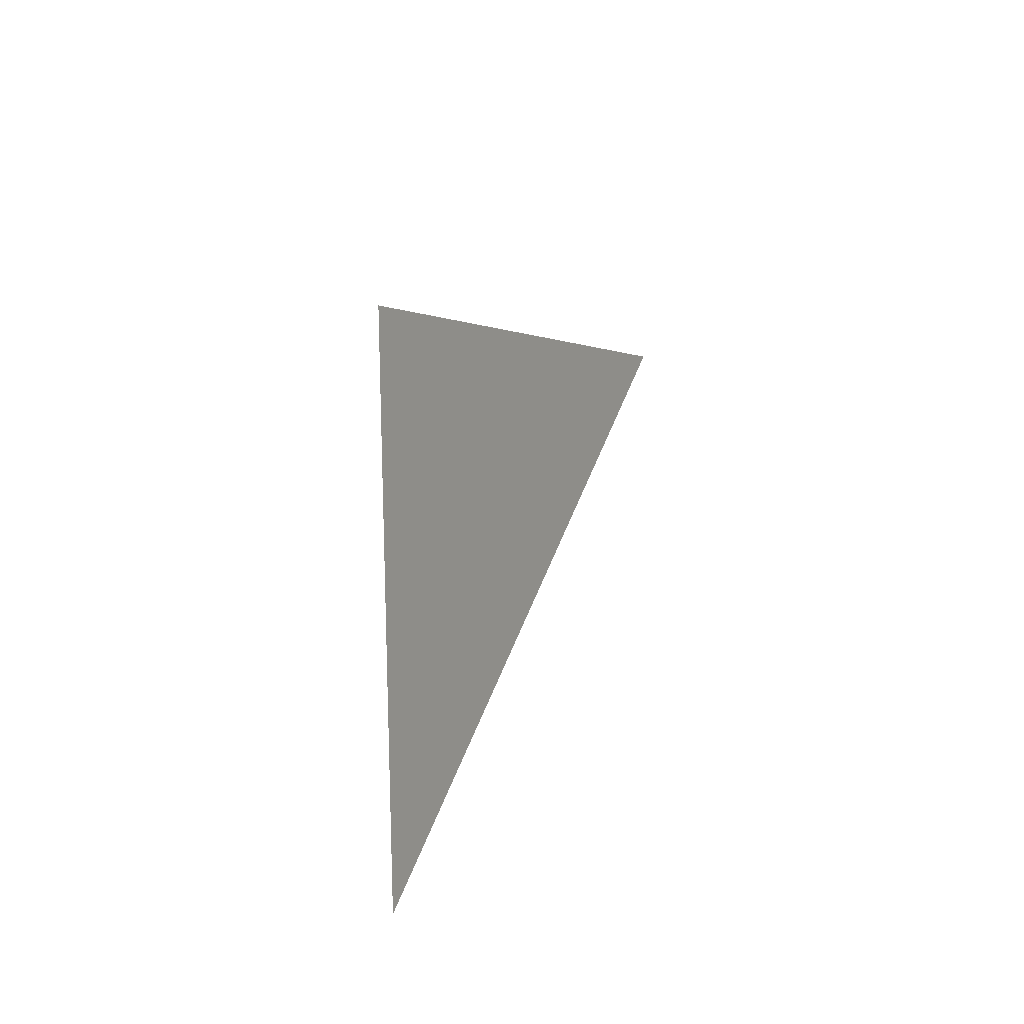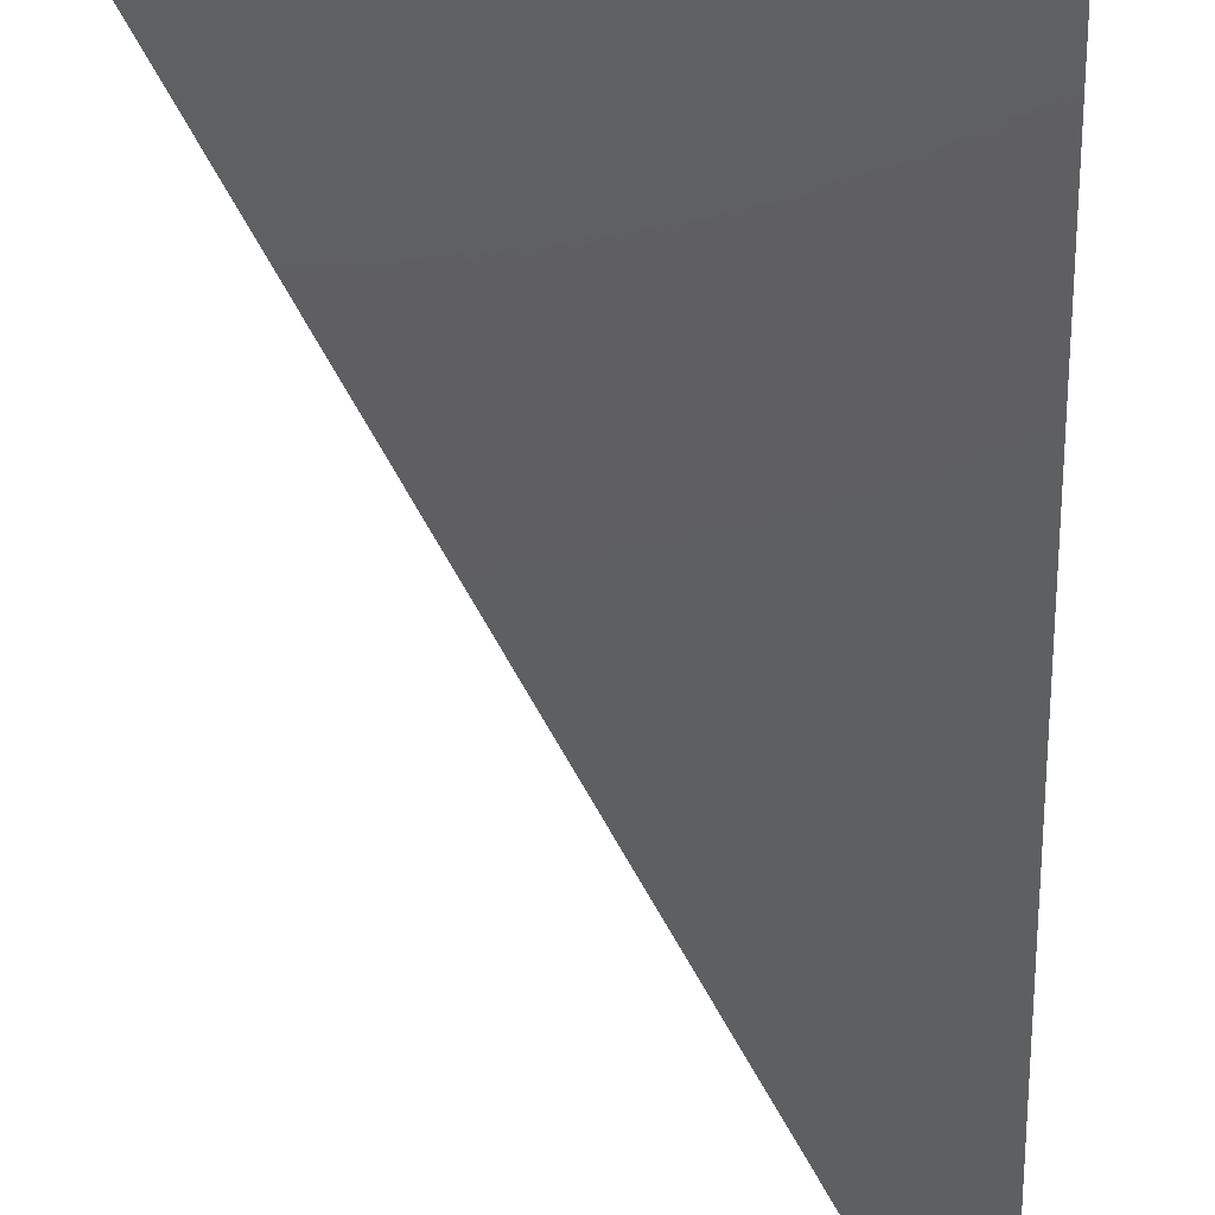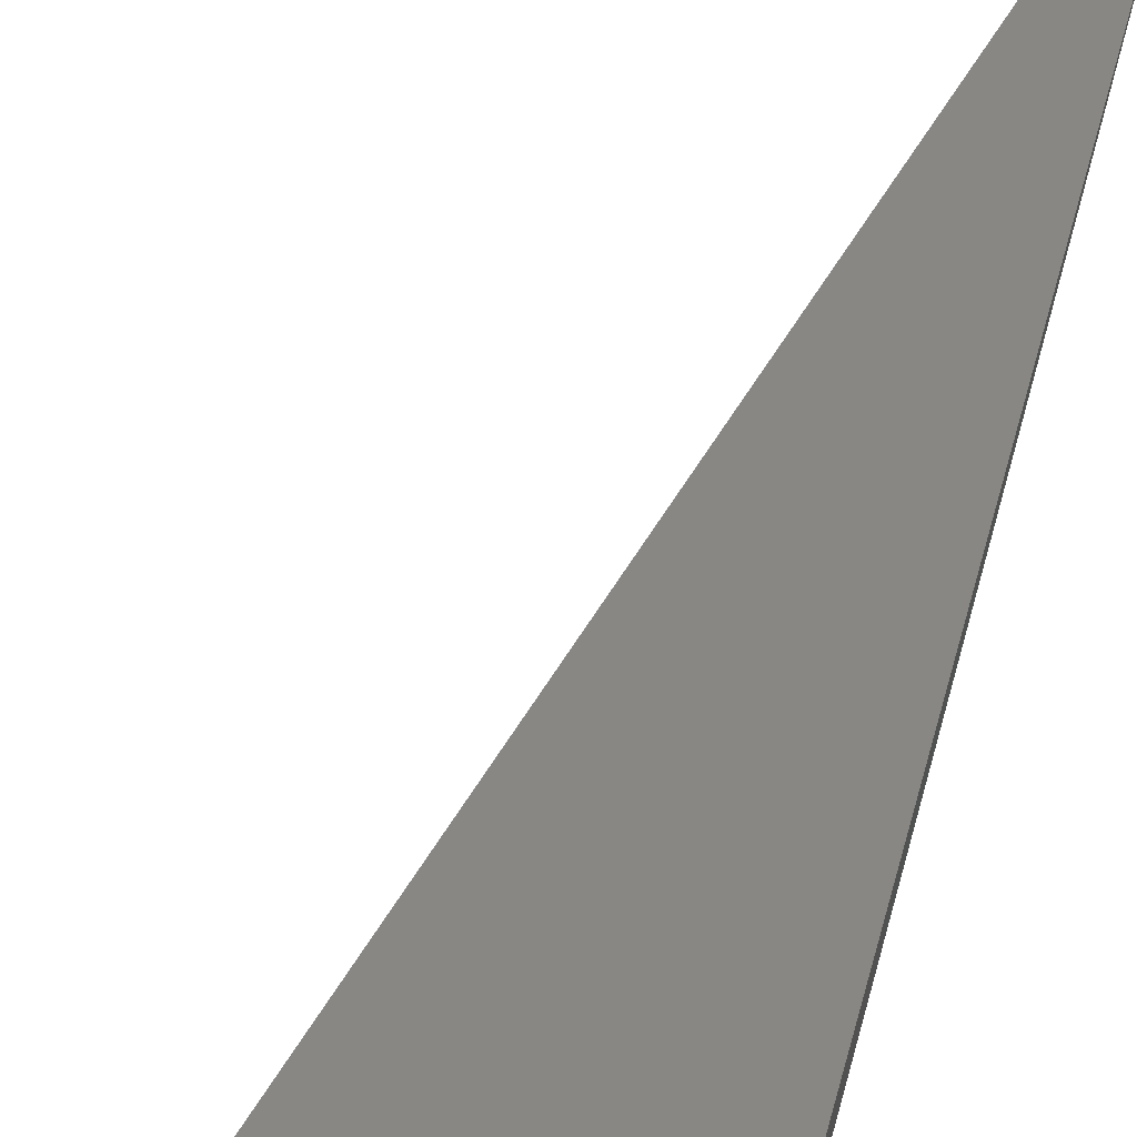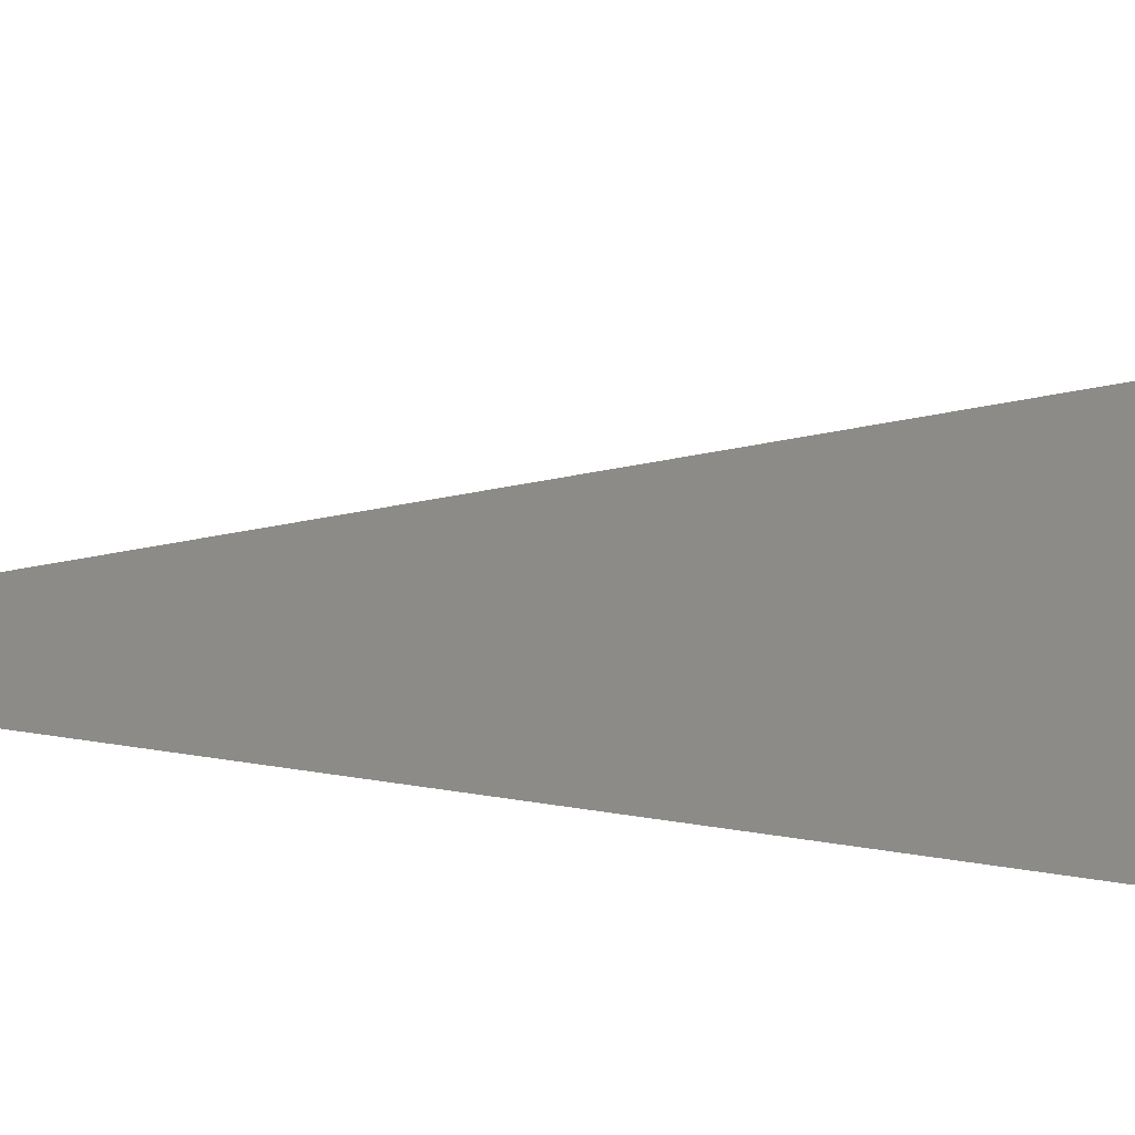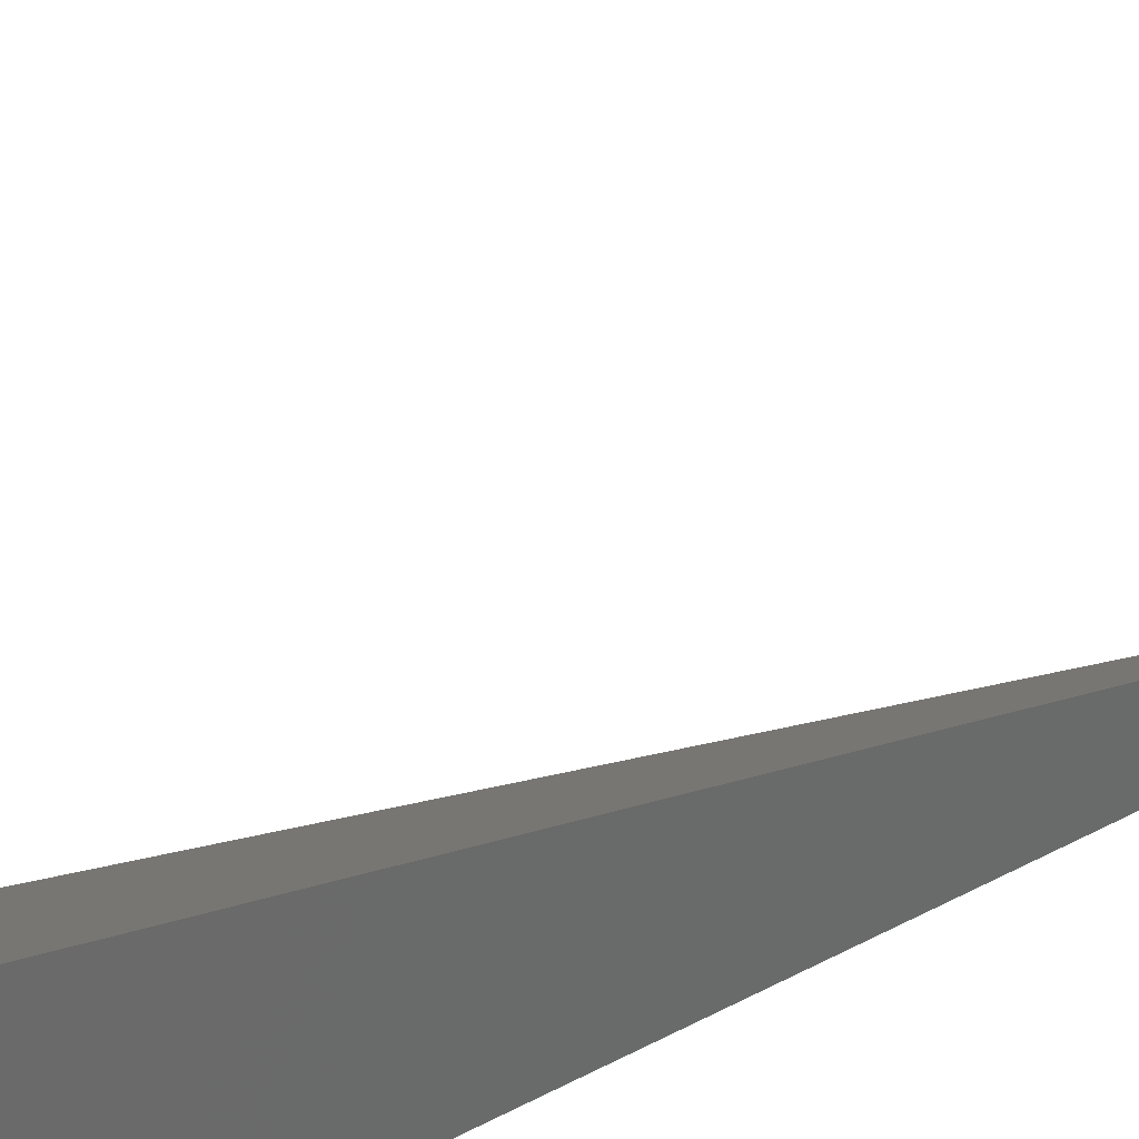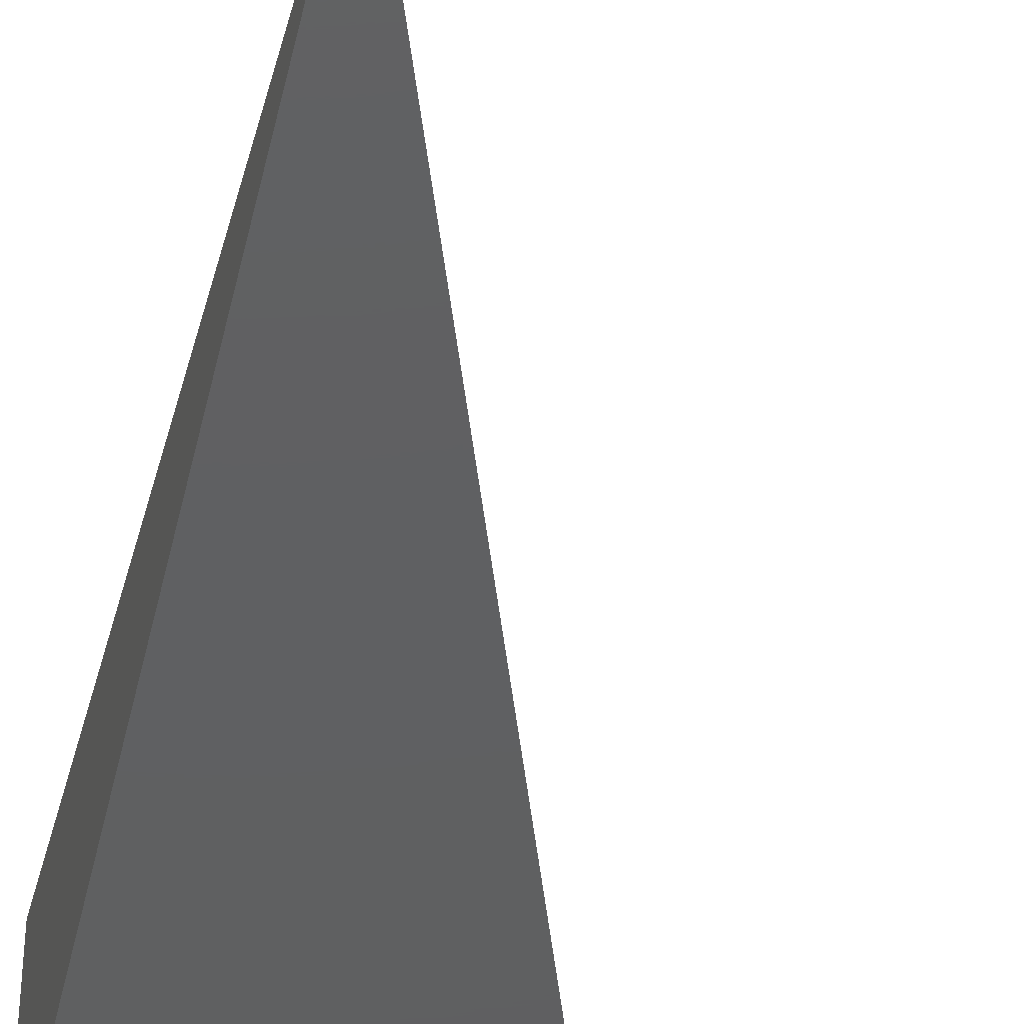
<metadata>
{"format":"stl","ext":"stl","renderer":"f3d","projection":"perspective","resolution":1024,"background":"white","views":[{"elev":-60.0,"azim":-159.4,"up":"+Z"},{"elev":-37.9,"azim":1.7,"up":"+Y"},{"elev":69.7,"azim":15.5,"up":"+Y"},{"elev":15.5,"azim":-83.7,"up":"+Y"},{"elev":34.7,"azim":53.7,"up":"+Y"},{"elev":-40.1,"azim":168.0,"up":"+Y"}]}
</metadata>
<code>
# stl→obj: 4 verts, 4 faces
v -6.012 9 -2
v -6 9.008 -2
v -6 9 -2.038
v -6 9 -2
f 1 2 3
f 3 2 4
f 2 1 4
f 1 3 4

</code>
